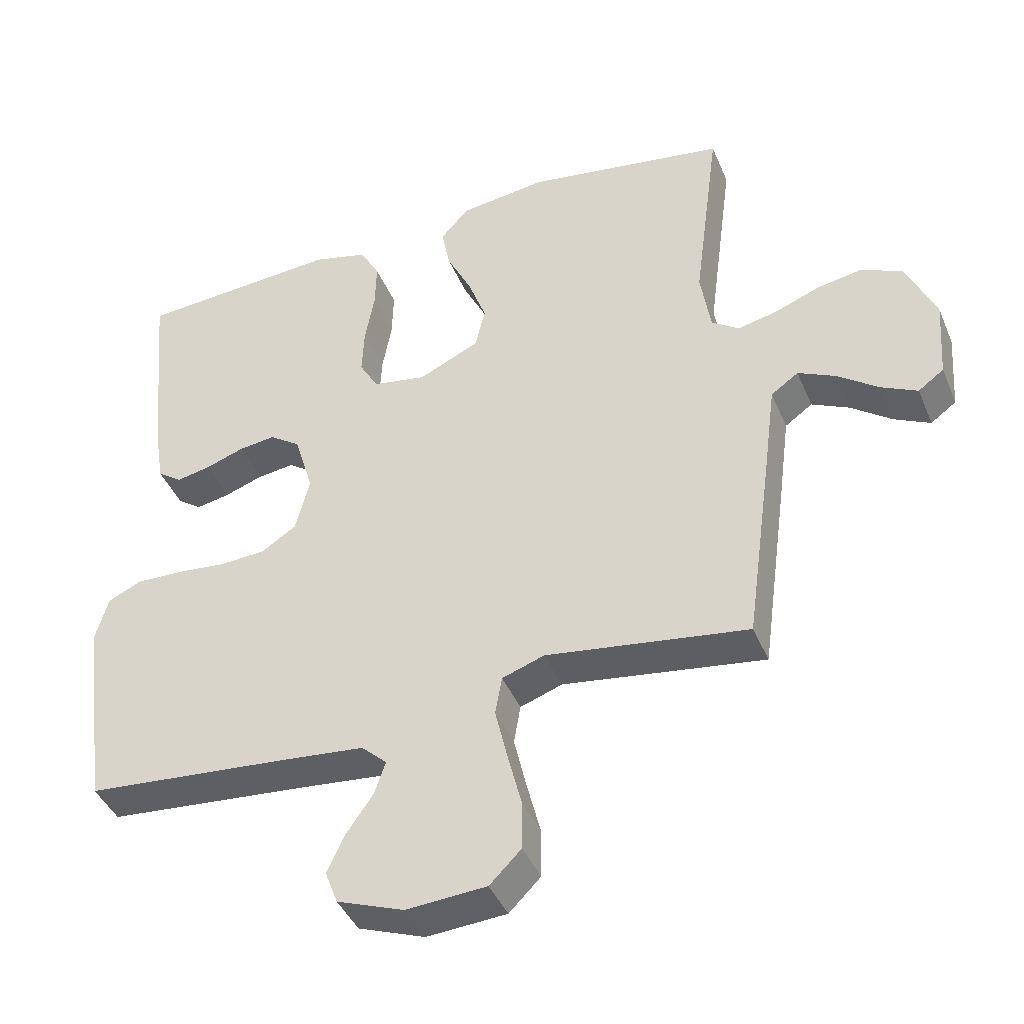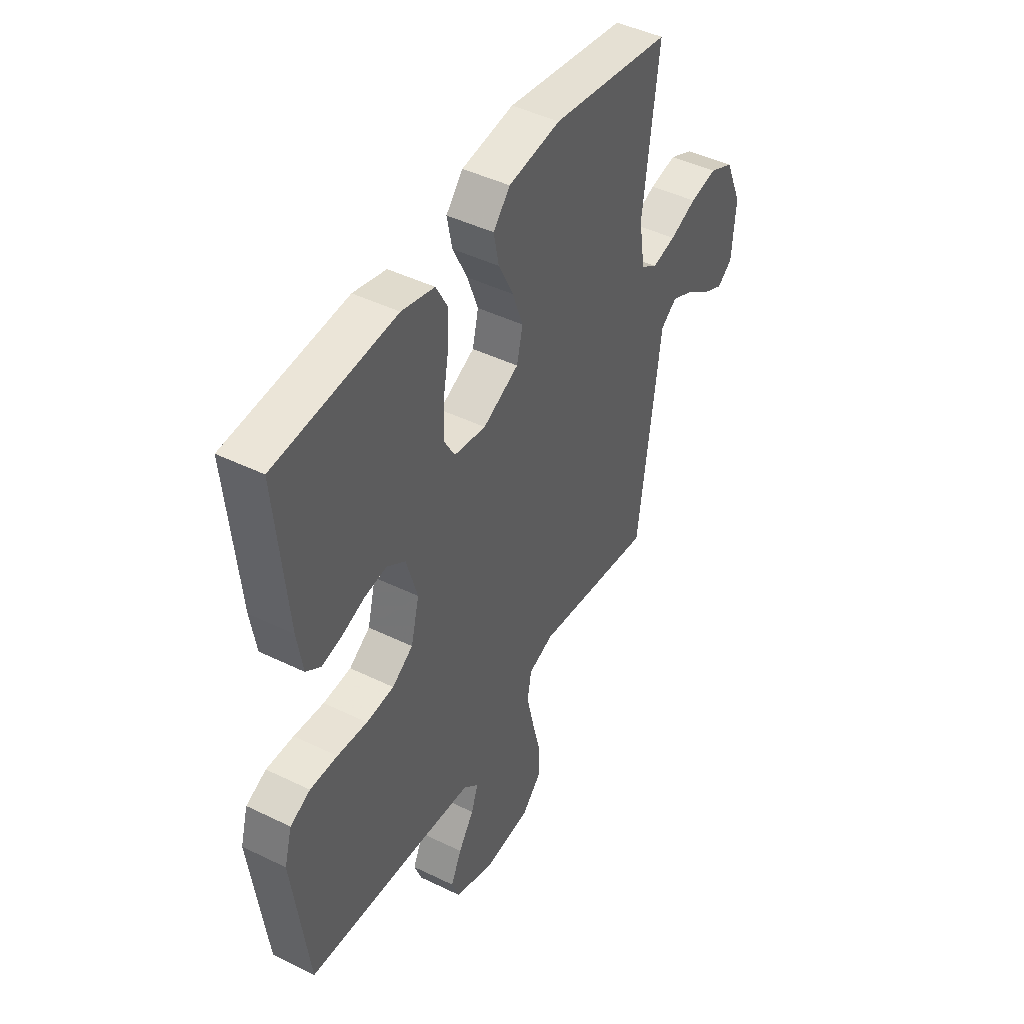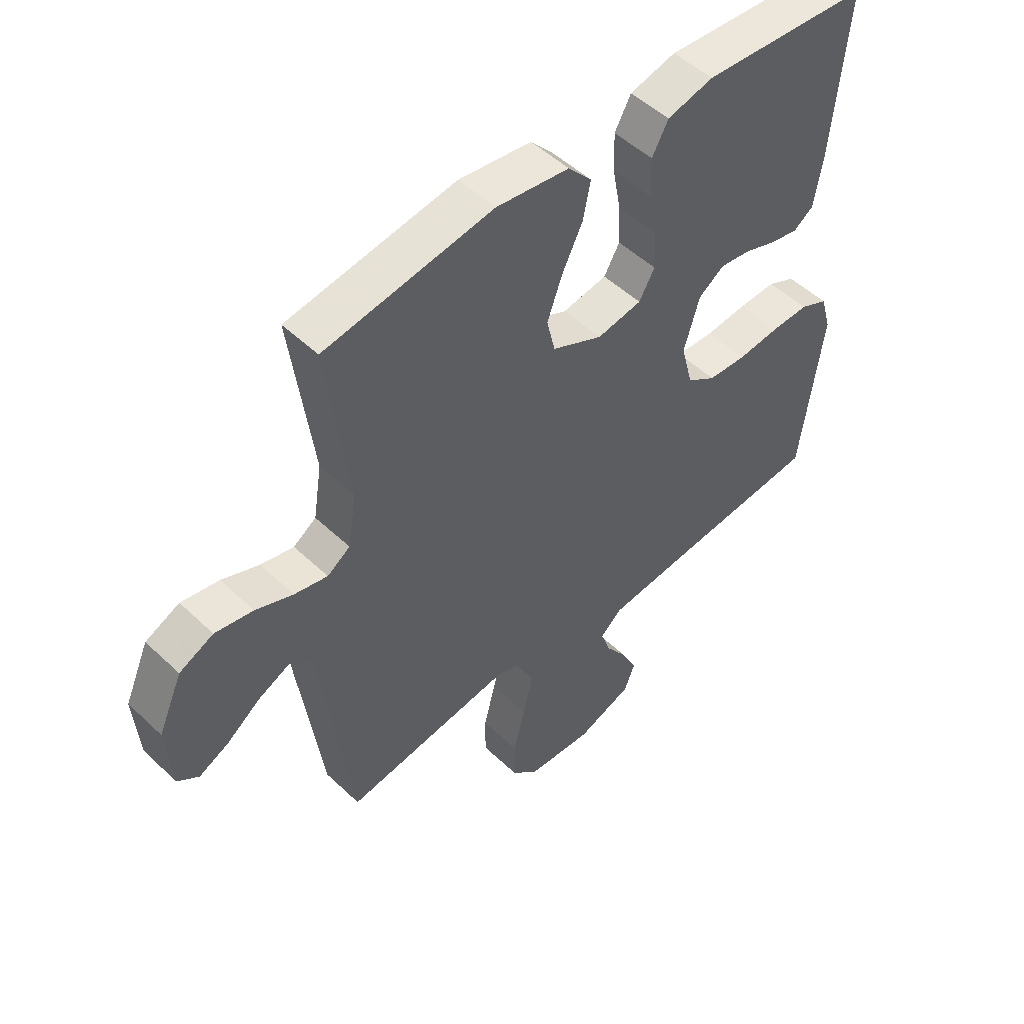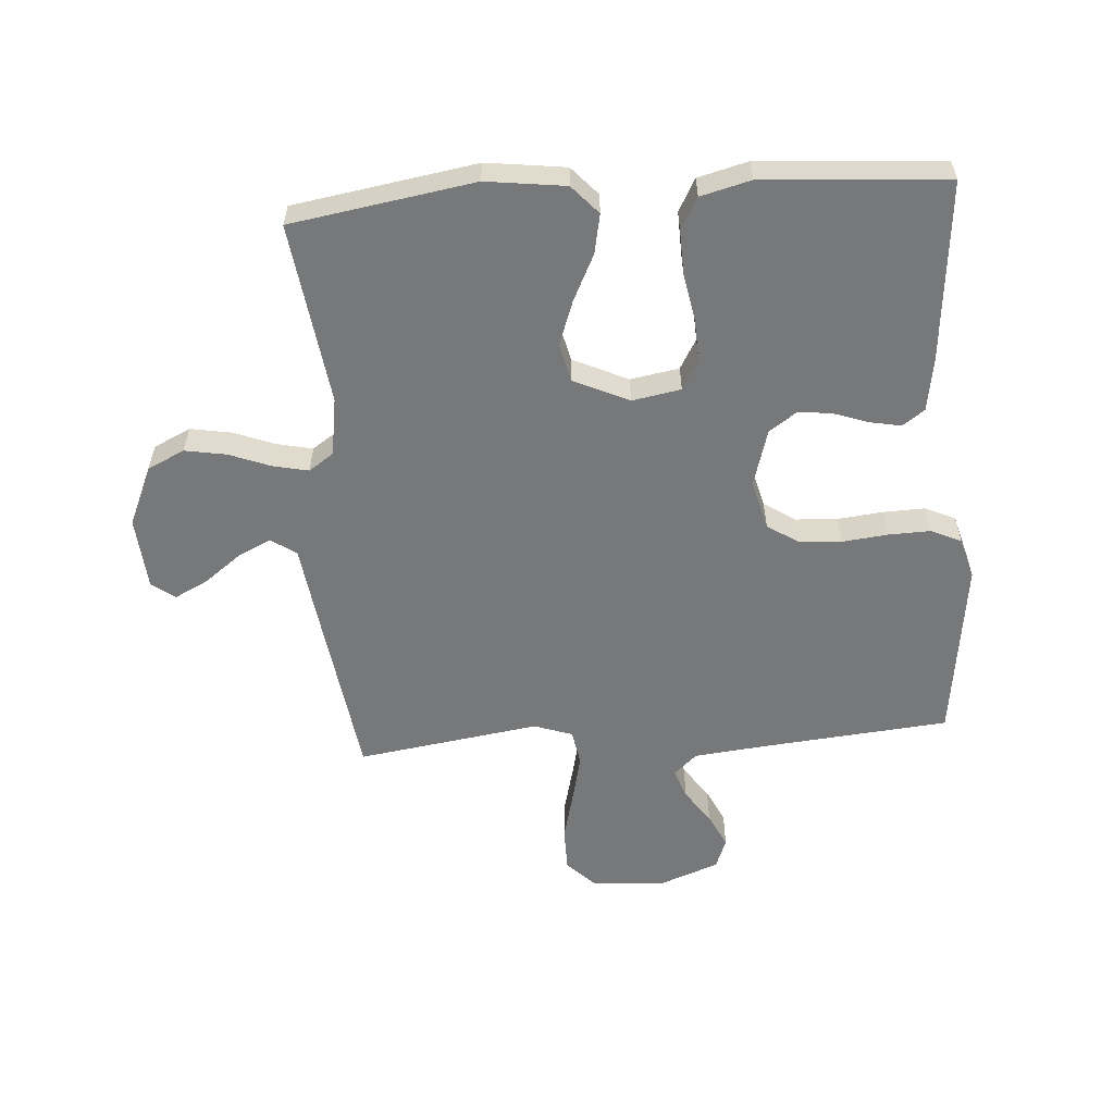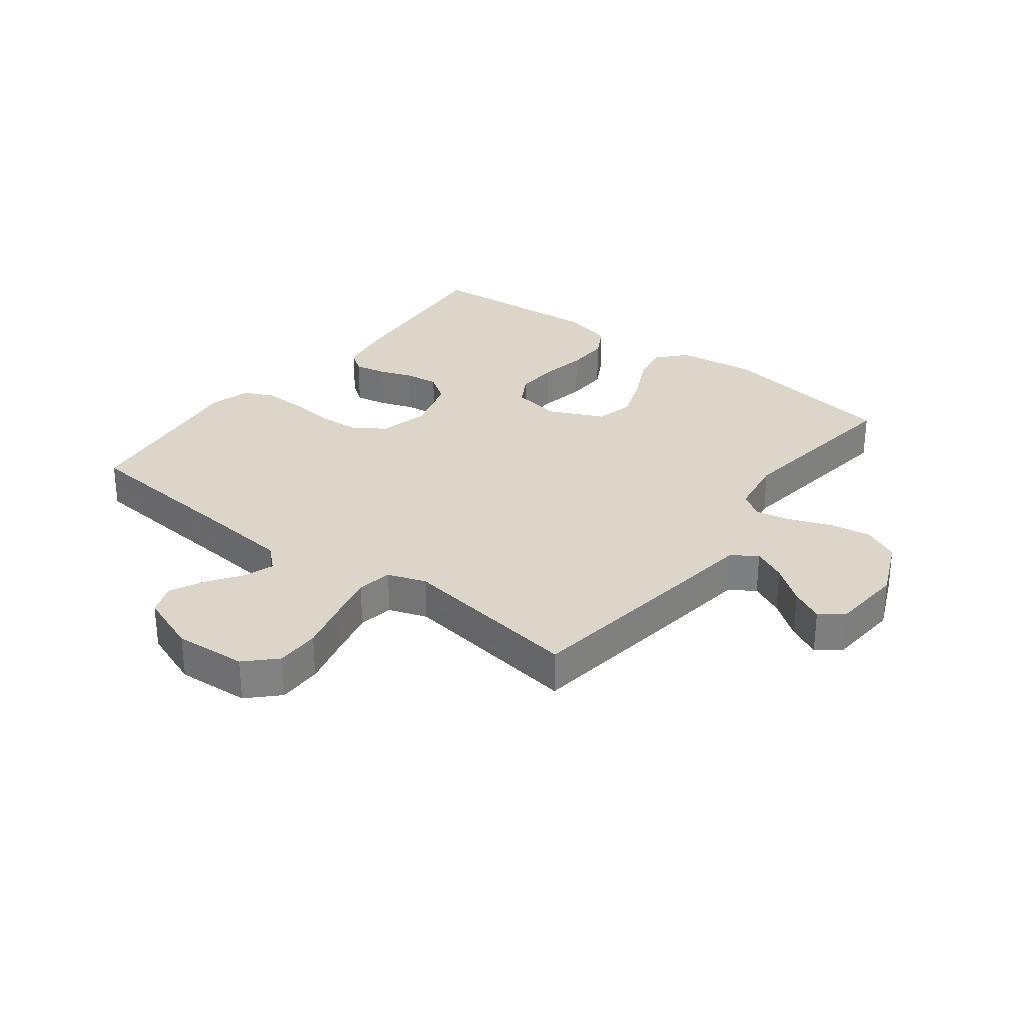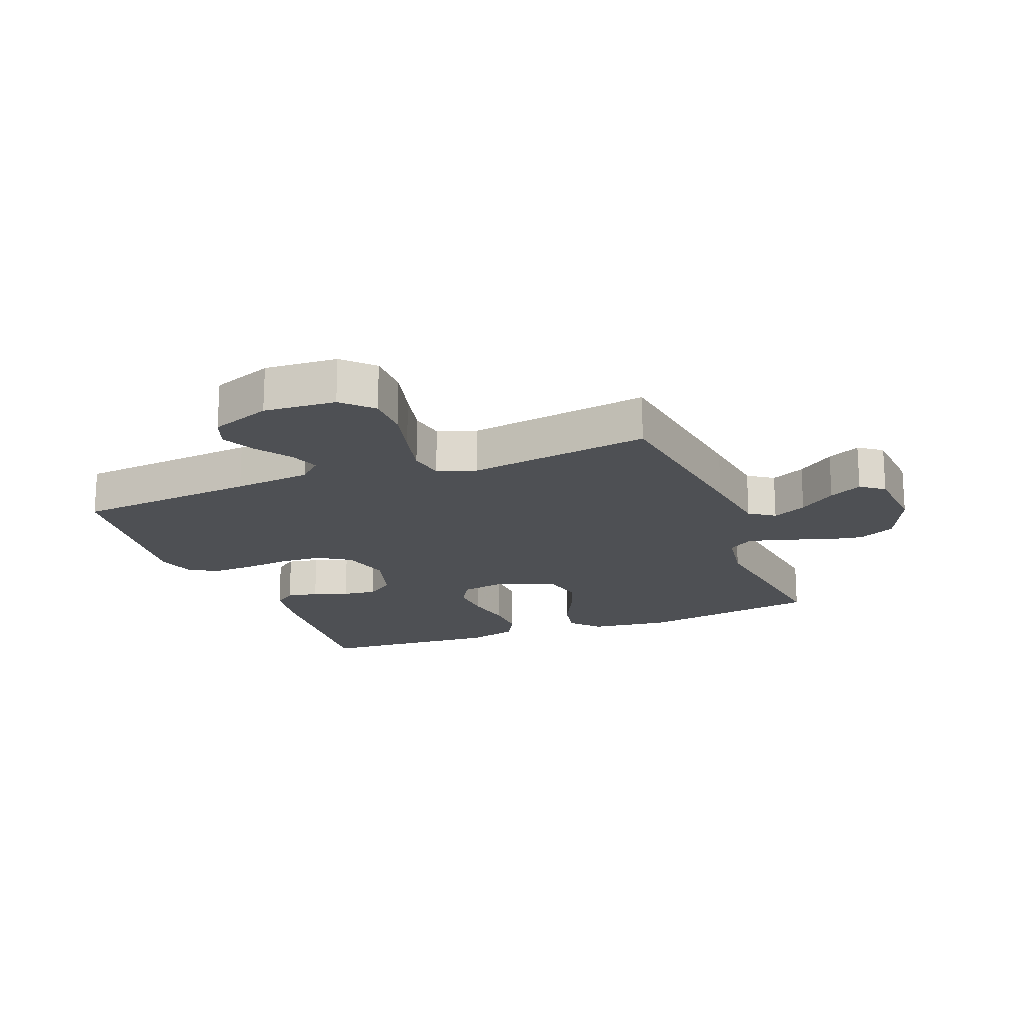
<metadata>
{"format":"obj","ext":"obj","renderer":"f3d","projection":"perspective","resolution":1024,"background":"white","views":[{"elev":-42.1,"azim":-158.3,"up":"+Z"},{"elev":45.2,"azim":119.4,"up":"+Z"},{"elev":50.5,"azim":-44.0,"up":"+Z"},{"elev":-57.3,"azim":4.2,"up":"+Y"},{"elev":30.1,"azim":-142.6,"up":"+Y"},{"elev":-18.5,"azim":-158.7,"up":"+Y"}]}
</metadata>
<code>
v -0.5 0.07 0.5
v -0.2 0.07 0.548
v -0.07 0.07 0.531
v -0.028 0.07 0.484
v -0.041 0.07 0.419
v -0.078 0.07 0.344
v -0.105 0.07 0.27
v -0.09 0.07 0.207
v 0 0.07 0.165
v 0.08 0.07 0.179
v 0.108 0.07 0.228
v 0.105 0.07 0.298
v 0.091 0.07 0.376
v 0.089 0.07 0.447
v 0.118 0.07 0.5
v 0.2 0.07 0.521
v 0.5 0.07 0.5
v 0.472 0.07 0.2
v 0.458 0.07 0.115
v 0.422 0.07 0.089
v 0.371 0.07 0.099
v 0.314 0.07 0.119
v 0.259 0.07 0.126
v 0.213 0.07 0.094
v 0.185 0.07 0
v 0.206 0.07 -0.082
v 0.258 0.07 -0.116
v 0.327 0.07 -0.12
v 0.402 0.07 -0.112
v 0.47 0.07 -0.11
v 0.52 0.07 -0.133
v 0.539 0.07 -0.2
v 0.5 0.07 -0.5
v 0.2 0.07 -0.527
v 0.073 0.07 -0.54
v 0.035 0.07 -0.575
v 0.052 0.07 -0.624
v 0.091 0.07 -0.68
v 0.118 0.07 -0.737
v 0.099 0.07 -0.787
v 0 0.07 -0.824
v -0.119 0.07 -0.816
v -0.166 0.07 -0.769
v -0.166 0.07 -0.696
v -0.145 0.07 -0.613
v -0.127 0.07 -0.536
v -0.137 0.07 -0.478
v -0.2 0.07 -0.456
v -0.5 0.07 -0.5
v -0.541 0.07 -0.2
v -0.557 0.07 -0.078
v -0.598 0.07 -0.049
v -0.654 0.07 -0.076
v -0.714 0.07 -0.121
v -0.768 0.07 -0.148
v -0.806 0.07 -0.12
v -0.815 0.07 0
v -0.772 0.07 0.098
v -0.711 0.07 0.127
v -0.643 0.07 0.115
v -0.576 0.07 0.089
v -0.517 0.07 0.076
v -0.476 0.07 0.104
v -0.461 0.07 0.2
v -0.5 0 0.5
v -0.2 0 0.548
v -0.07 0 0.531
v -0.028 0 0.484
v -0.041 0 0.419
v -0.078 0 0.344
v -0.105 0 0.27
v -0.09 0 0.207
v 0 0 0.165
v 0.08 0 0.179
v 0.108 0 0.228
v 0.105 0 0.298
v 0.091 0 0.376
v 0.089 0 0.447
v 0.118 0 0.5
v 0.2 0 0.521
v 0.5 0 0.5
v 0.472 0 0.2
v 0.458 0 0.115
v 0.422 0 0.089
v 0.371 0 0.099
v 0.314 0 0.119
v 0.259 0 0.126
v 0.213 0 0.094
v 0.185 0 0
v 0.206 0 -0.082
v 0.258 0 -0.116
v 0.327 0 -0.12
v 0.402 0 -0.112
v 0.47 0 -0.11
v 0.52 0 -0.133
v 0.539 0 -0.2
v 0.5 0 -0.5
v 0.2 0 -0.527
v 0.073 0 -0.54
v 0.035 0 -0.575
v 0.052 0 -0.624
v 0.091 0 -0.68
v 0.118 0 -0.737
v 0.099 0 -0.787
v 0 0 -0.824
v -0.119 0 -0.816
v -0.166 0 -0.769
v -0.166 0 -0.696
v -0.145 0 -0.613
v -0.127 0 -0.536
v -0.137 0 -0.478
v -0.2 0 -0.456
v -0.5 0 -0.5
v -0.541 0 -0.2
v -0.557 0 -0.078
v -0.598 0 -0.049
v -0.654 0 -0.076
v -0.714 0 -0.121
v -0.768 0 -0.148
v -0.806 0 -0.12
v -0.815 0 0
v -0.772 0 0.098
v -0.711 0 0.127
v -0.643 0 0.115
v -0.576 0 0.089
v -0.517 0 0.076
v -0.476 0 0.104
v -0.461 0 0.2
f 58 59 60 61
f 58 61 62
f 57 58 62
f 56 57 62
f 53 54 55 56
f 52 53 56 62
f 51 52 62 63
f 48 49 50 51
f 47 48 51 63
f 42 43 44 45
f 42 45 46
f 41 42 46
f 40 41 46 47
f 37 38 39 40
f 36 37 40 47
f 31 32 33 34
f 31 34 35
f 28 29 30 31
f 27 28 31 35
f 26 27 35 36
f 19 20 21 22
f 19 22 23
f 18 19 23
f 17 18 23
f 16 17 23 24
f 12 13 14 15
f 11 12 15 16
f 3 4 5 6
f 3 6 7
f 64 1 2 3
f 64 3 7
f 63 64 7 8
f 47 63 8 9
f 25 26 36 47
f 25 47 9 10
f 11 16 24 25
f 10 11 25
f 125 124 123 122
f 126 125 122
f 126 122 121
f 126 121 120
f 120 119 118 117
f 126 120 117 116
f 127 126 116 115
f 115 114 113 112
f 127 115 112 111
f 109 108 107 106
f 110 109 106
f 110 106 105
f 111 110 105 104
f 104 103 102 101
f 111 104 101 100
f 98 97 96 95
f 99 98 95
f 95 94 93 92
f 99 95 92 91
f 100 99 91 90
f 86 85 84 83
f 87 86 83
f 87 83 82
f 87 82 81
f 88 87 81 80
f 79 78 77 76
f 80 79 76 75
f 70 69 68 67
f 71 70 67
f 67 66 65 128
f 71 67 128
f 72 71 128 127
f 73 72 127 111
f 111 100 90 89
f 74 73 111 89
f 89 88 80 75
f 89 75 74
f 1 65 66 2
f 2 66 67 3
f 3 67 68 4
f 4 68 69 5
f 5 69 70 6
f 6 70 71 7
f 7 71 72 8
f 8 72 73 9
f 9 73 74 10
f 10 74 75 11
f 11 75 76 12
f 12 76 77 13
f 13 77 78 14
f 14 78 79 15
f 15 79 80 16
f 16 80 81 17
f 17 81 82 18
f 18 82 83 19
f 19 83 84 20
f 20 84 85 21
f 21 85 86 22
f 22 86 87 23
f 23 87 88 24
f 24 88 89 25
f 25 89 90 26
f 26 90 91 27
f 27 91 92 28
f 28 92 93 29
f 29 93 94 30
f 30 94 95 31
f 31 95 96 32
f 32 96 97 33
f 33 97 98 34
f 34 98 99 35
f 35 99 100 36
f 36 100 101 37
f 37 101 102 38
f 38 102 103 39
f 39 103 104 40
f 40 104 105 41
f 41 105 106 42
f 42 106 107 43
f 43 107 108 44
f 44 108 109 45
f 45 109 110 46
f 46 110 111 47
f 47 111 112 48
f 48 112 113 49
f 49 113 114 50
f 50 114 115 51
f 51 115 116 52
f 52 116 117 53
f 53 117 118 54
f 54 118 119 55
f 55 119 120 56
f 56 120 121 57
f 57 121 122 58
f 58 122 123 59
f 59 123 124 60
f 60 124 125 61
f 61 125 126 62
f 62 126 127 63
f 63 127 128 64
f 64 128 65 1

</code>
